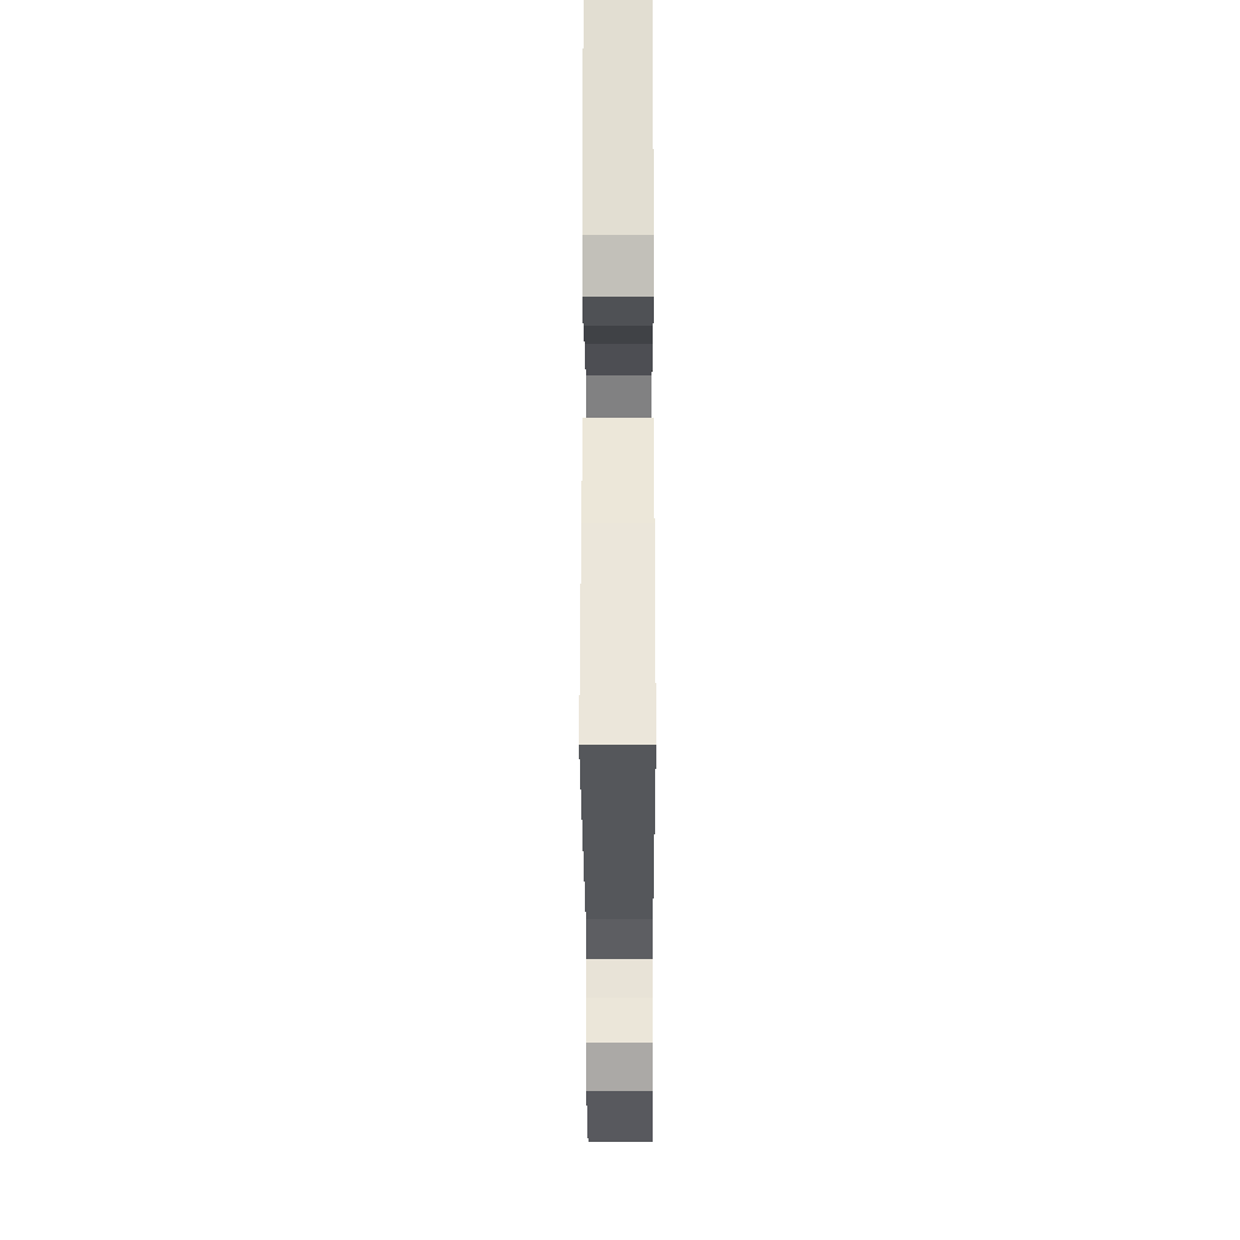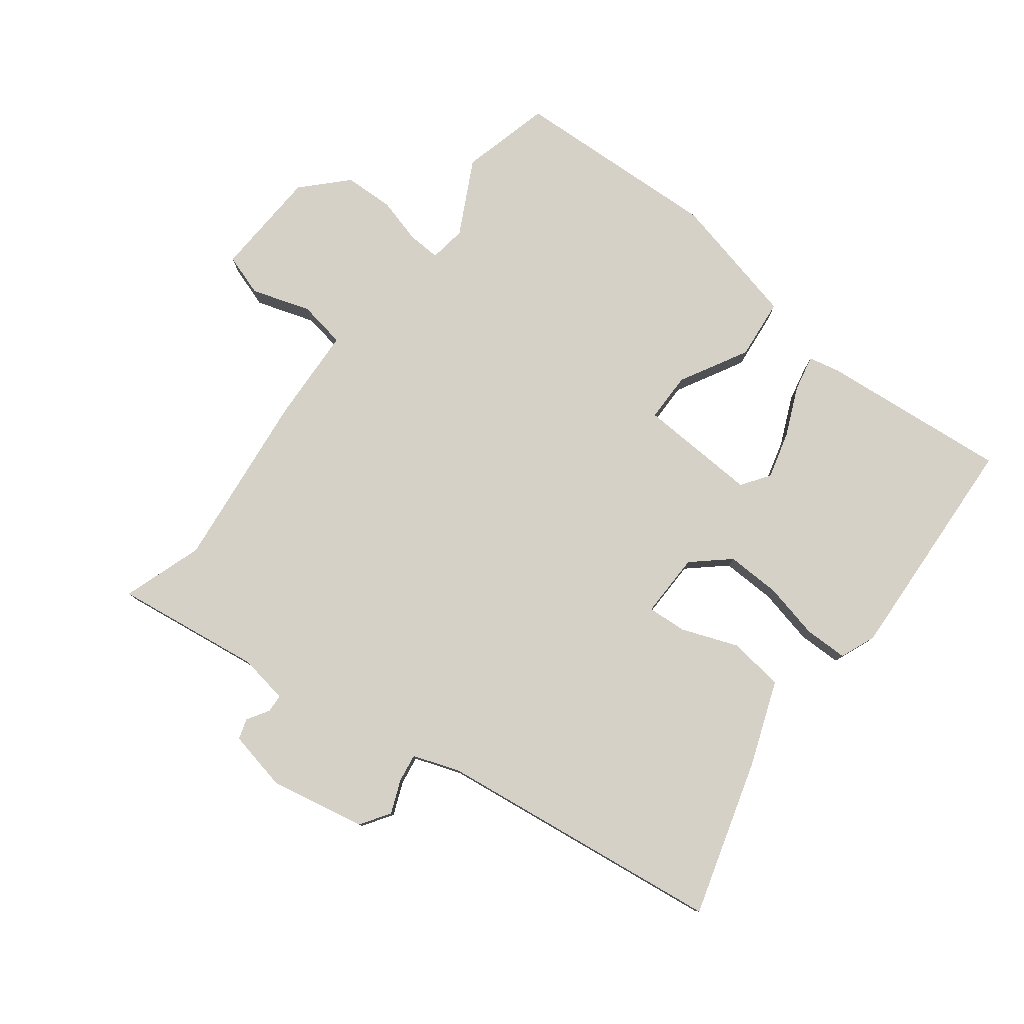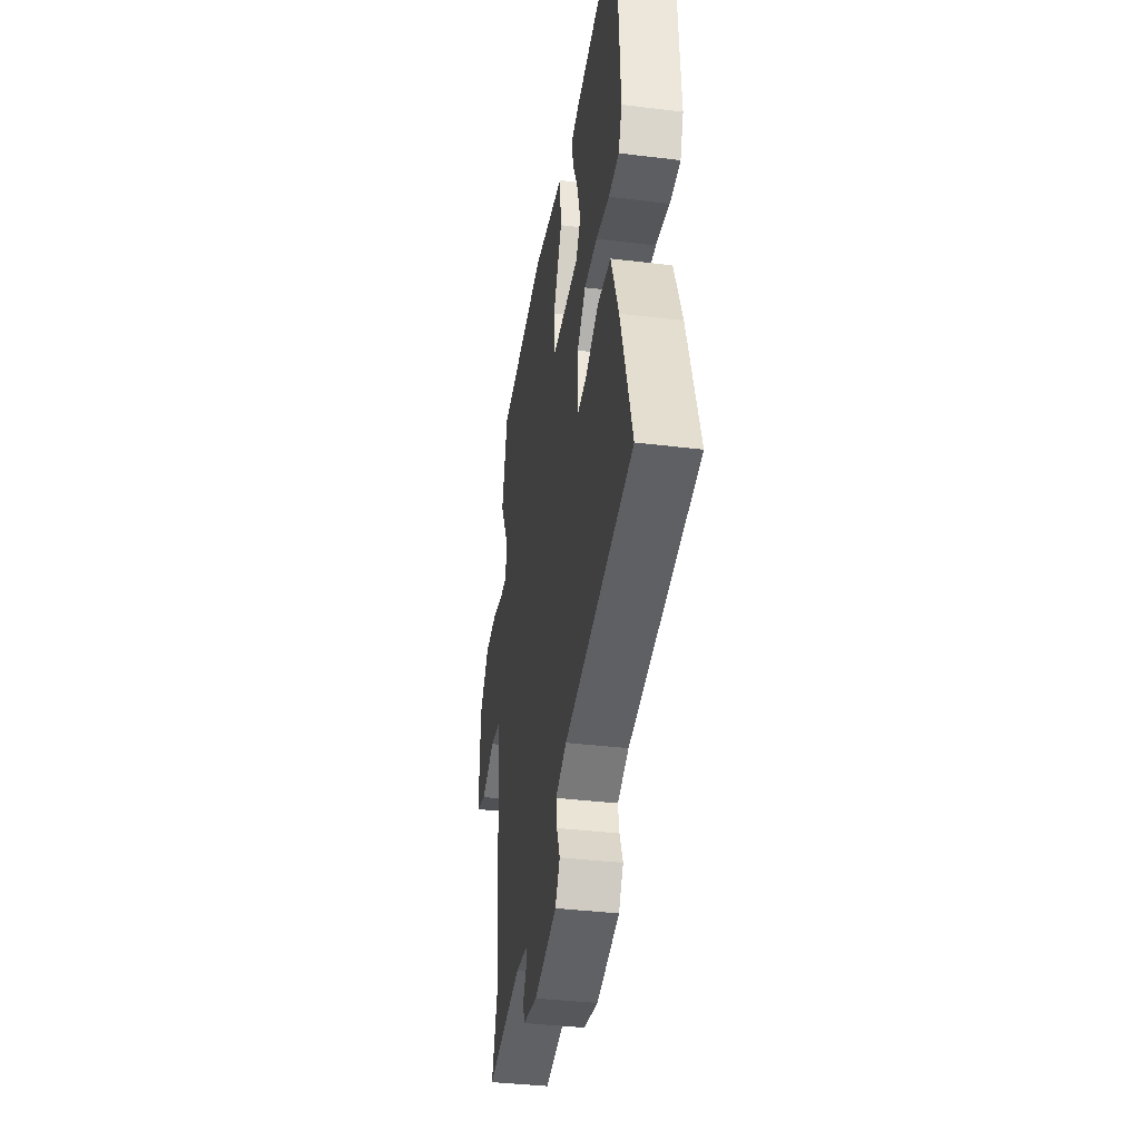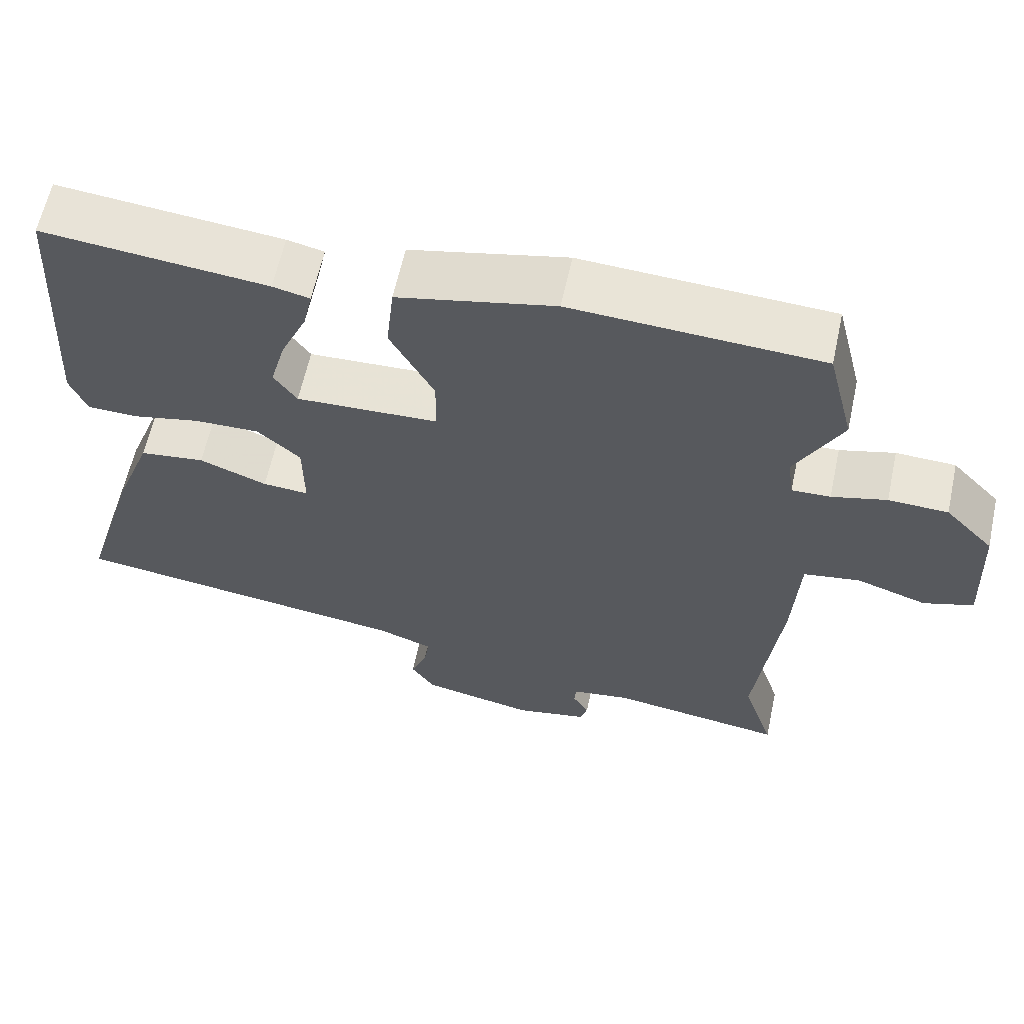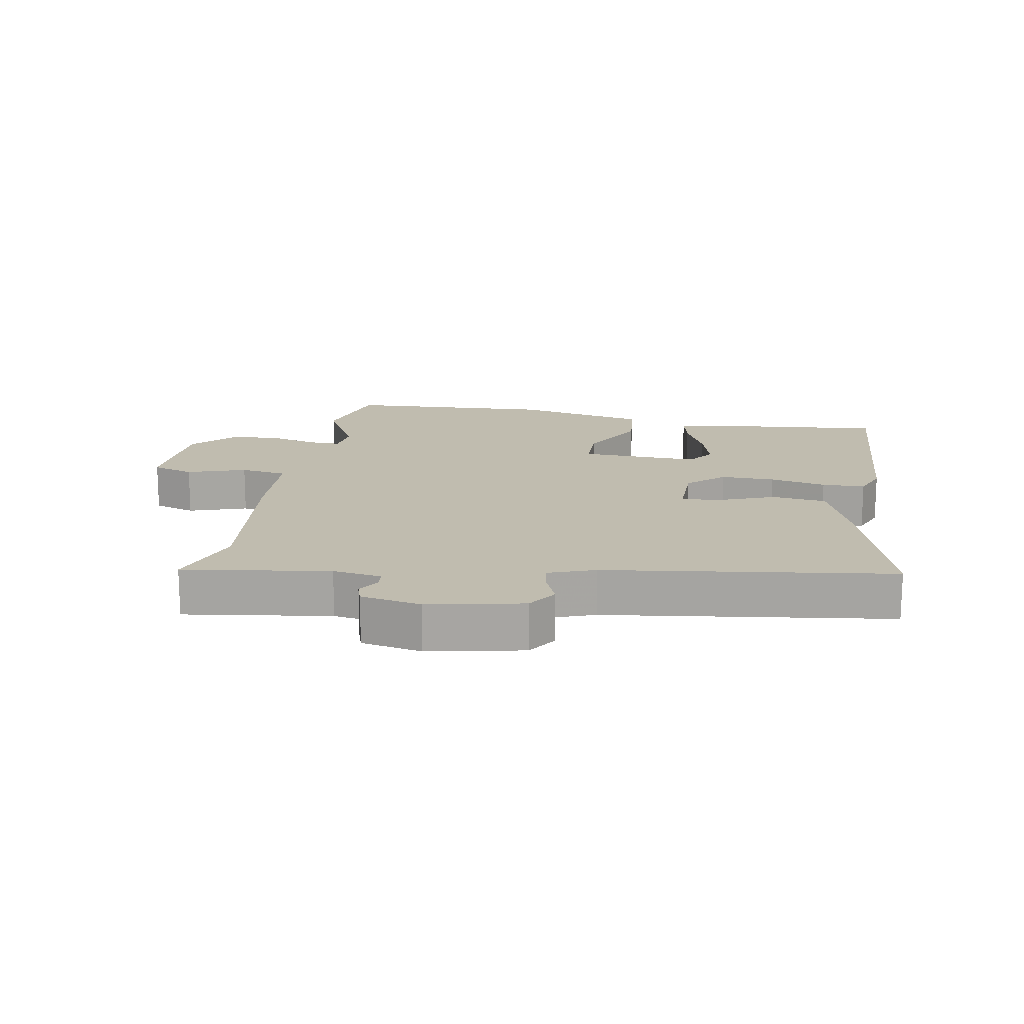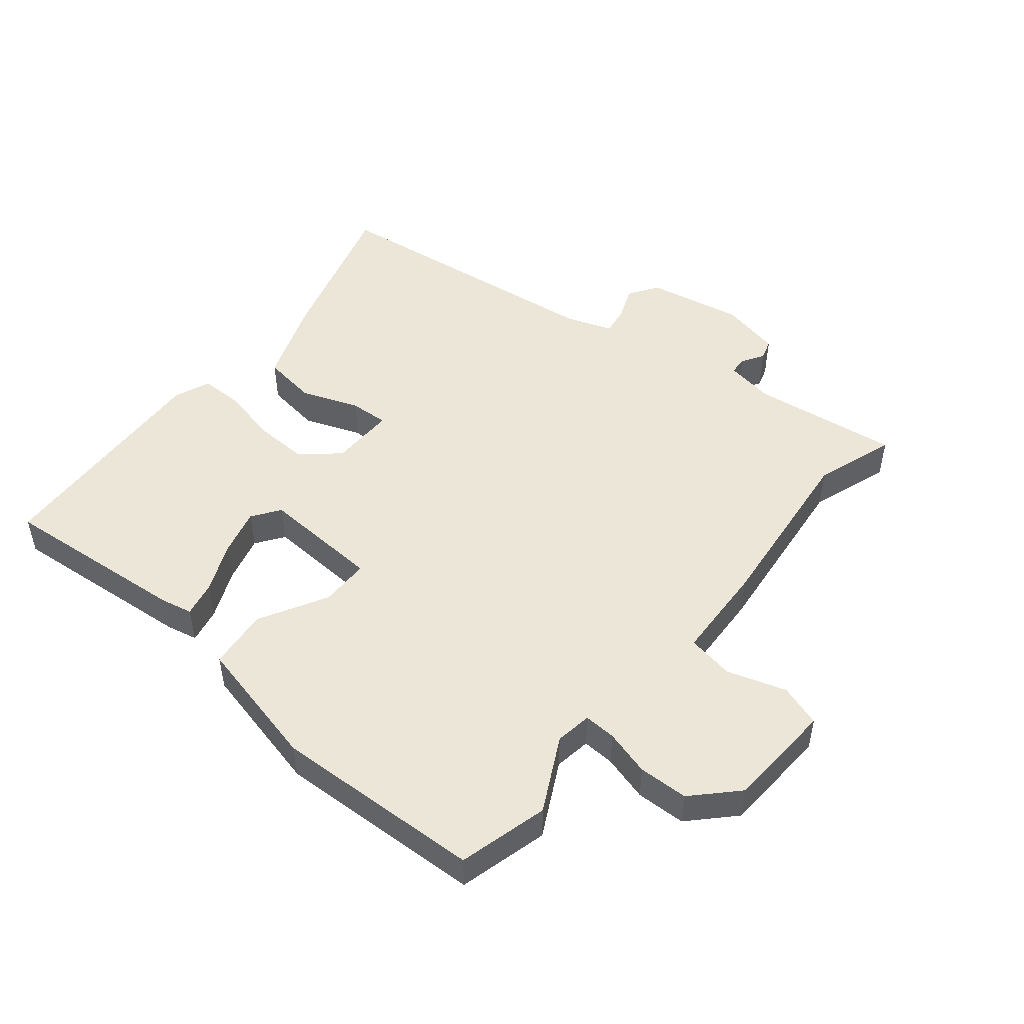
<metadata>
{"format":"obj","ext":"obj","renderer":"f3d","projection":"perspective","resolution":1024,"background":"white","views":[{"elev":-18.8,"azim":-89.8,"up":"+Z"},{"elev":79.5,"azim":-142.3,"up":"+Y"},{"elev":-37.9,"azim":-98.8,"up":"+Z"},{"elev":61.6,"azim":12.2,"up":"+Z"},{"elev":16.3,"azim":-170.1,"up":"+Y"},{"elev":49.5,"azim":39.8,"up":"+Y"}]}
</metadata>
<code>
v 0.496 0.07 0.516
v 0.531 0.07 0.377
v 0.471 0.07 0.263
v 0.479 0.07 0.206
v 0.529 0.07 0.208
v 0.6 0.07 0.227
v 0.677 0.07 0.224
v 0.74 0.07 0.158
v 0.748 0.07 -0.01
v 0.683 0.07 -0.031
v 0.592 0.07 -0.001
v 0.519 0.07 -0.013
v 0.511 0.07 -0.161
v 0.479 0.07 -0.437
v 0.52 0.07 -0.561
v 0.293 0.07 -0.529
v 0.217 0.07 -0.541
v 0.215 0.07 -0.569
v 0.236 0.07 -0.603
v 0.226 0.07 -0.635
v 0.132 0.07 -0.654
v -0.015 0.07 -0.624
v -0.045 0.07 -0.578
v -0.024 0.07 -0.527
v -0.017 0.07 -0.483
v -0.089 0.07 -0.457
v -0.533 0.07 -0.398
v -0.46 0.07 -0.156
v -0.411 0.07 -0.027
v -0.326 0.07 -0.016
v -0.238 0.07 -0.05
v -0.178 0.07 -0.054
v -0.179 0.07 0.046
v -0.235 0.07 0.096
v -0.319 0.07 0.094
v -0.406 0.07 0.075
v -0.473 0.07 0.076
v -0.495 0.07 0.131
v -0.474 0.07 0.491
v -0.182 0.07 0.462
v -0.134 0.07 0.451
v -0.146 0.07 0.396
v -0.18 0.07 0.32
v -0.2 0.07 0.247
v -0.17 0.07 0.204
v 0.015 0.07 0.212
v 0.016 0.07 0.288
v -0.041 0.07 0.393
v -0.031 0.07 0.487
v 0.173 0.07 0.533
v 0.496 0 0.516
v 0.531 0 0.377
v 0.471 0 0.263
v 0.479 0 0.206
v 0.529 0 0.208
v 0.6 0 0.227
v 0.677 0 0.224
v 0.74 0 0.158
v 0.748 0 -0.01
v 0.683 0 -0.031
v 0.592 0 -0.001
v 0.519 0 -0.013
v 0.511 0 -0.161
v 0.479 0 -0.437
v 0.52 0 -0.561
v 0.293 0 -0.529
v 0.217 0 -0.541
v 0.215 0 -0.569
v 0.236 0 -0.603
v 0.226 0 -0.635
v 0.132 0 -0.654
v -0.015 0 -0.624
v -0.045 0 -0.578
v -0.024 0 -0.527
v -0.017 0 -0.483
v -0.089 0 -0.457
v -0.533 0 -0.398
v -0.46 0 -0.156
v -0.411 0 -0.027
v -0.326 0 -0.016
v -0.238 0 -0.05
v -0.178 0 -0.054
v -0.179 0 0.046
v -0.235 0 0.096
v -0.319 0 0.094
v -0.406 0 0.075
v -0.473 0 0.076
v -0.495 0 0.131
v -0.474 0 0.491
v -0.182 0 0.462
v -0.134 0 0.451
v -0.146 0 0.396
v -0.18 0 0.32
v -0.2 0 0.247
v -0.17 0 0.204
v 0.015 0 0.212
v 0.016 0 0.288
v -0.041 0 0.393
v -0.031 0 0.487
v 0.173 0 0.533
f 47 48 49 50
f 46 47 50 1
f 40 41 42 43
f 40 43 44
f 39 40 44
f 38 39 44 45
f 35 36 37 38
f 34 35 38 45
f 28 29 30 31
f 26 27 28 31
f 25 26 31 32
f 21 22 23 24
f 21 24 25
f 18 19 20 21
f 17 18 21 25
f 16 17 25 32
f 14 15 16 32
f 12 13 14 32
f 8 9 10 11
f 5 6 7 8
f 4 5 8 11
f 46 1 2 3
f 46 3 4
f 33 34 45 46
f 12 32 33 46
f 4 11 12 46
f 100 99 98 97
f 51 100 97 96
f 93 92 91 90
f 94 93 90
f 94 90 89
f 95 94 89 88
f 88 87 86 85
f 95 88 85 84
f 81 80 79 78
f 81 78 77 76
f 82 81 76 75
f 74 73 72 71
f 75 74 71
f 71 70 69 68
f 75 71 68 67
f 82 75 67 66
f 82 66 65 64
f 82 64 63 62
f 61 60 59 58
f 58 57 56 55
f 61 58 55 54
f 53 52 51 96
f 54 53 96
f 96 95 84 83
f 96 83 82 62
f 96 62 61 54
f 1 51 52 2
f 2 52 53 3
f 3 53 54 4
f 4 54 55 5
f 5 55 56 6
f 6 56 57 7
f 7 57 58 8
f 8 58 59 9
f 9 59 60 10
f 10 60 61 11
f 11 61 62 12
f 12 62 63 13
f 13 63 64 14
f 14 64 65 15
f 15 65 66 16
f 16 66 67 17
f 17 67 68 18
f 18 68 69 19
f 19 69 70 20
f 20 70 71 21
f 21 71 72 22
f 22 72 73 23
f 23 73 74 24
f 24 74 75 25
f 25 75 76 26
f 26 76 77 27
f 27 77 78 28
f 28 78 79 29
f 29 79 80 30
f 30 80 81 31
f 31 81 82 32
f 32 82 83 33
f 33 83 84 34
f 34 84 85 35
f 35 85 86 36
f 36 86 87 37
f 37 87 88 38
f 38 88 89 39
f 39 89 90 40
f 40 90 91 41
f 41 91 92 42
f 42 92 93 43
f 43 93 94 44
f 44 94 95 45
f 45 95 96 46
f 46 96 97 47
f 47 97 98 48
f 48 98 99 49
f 49 99 100 50
f 50 100 51 1

</code>
